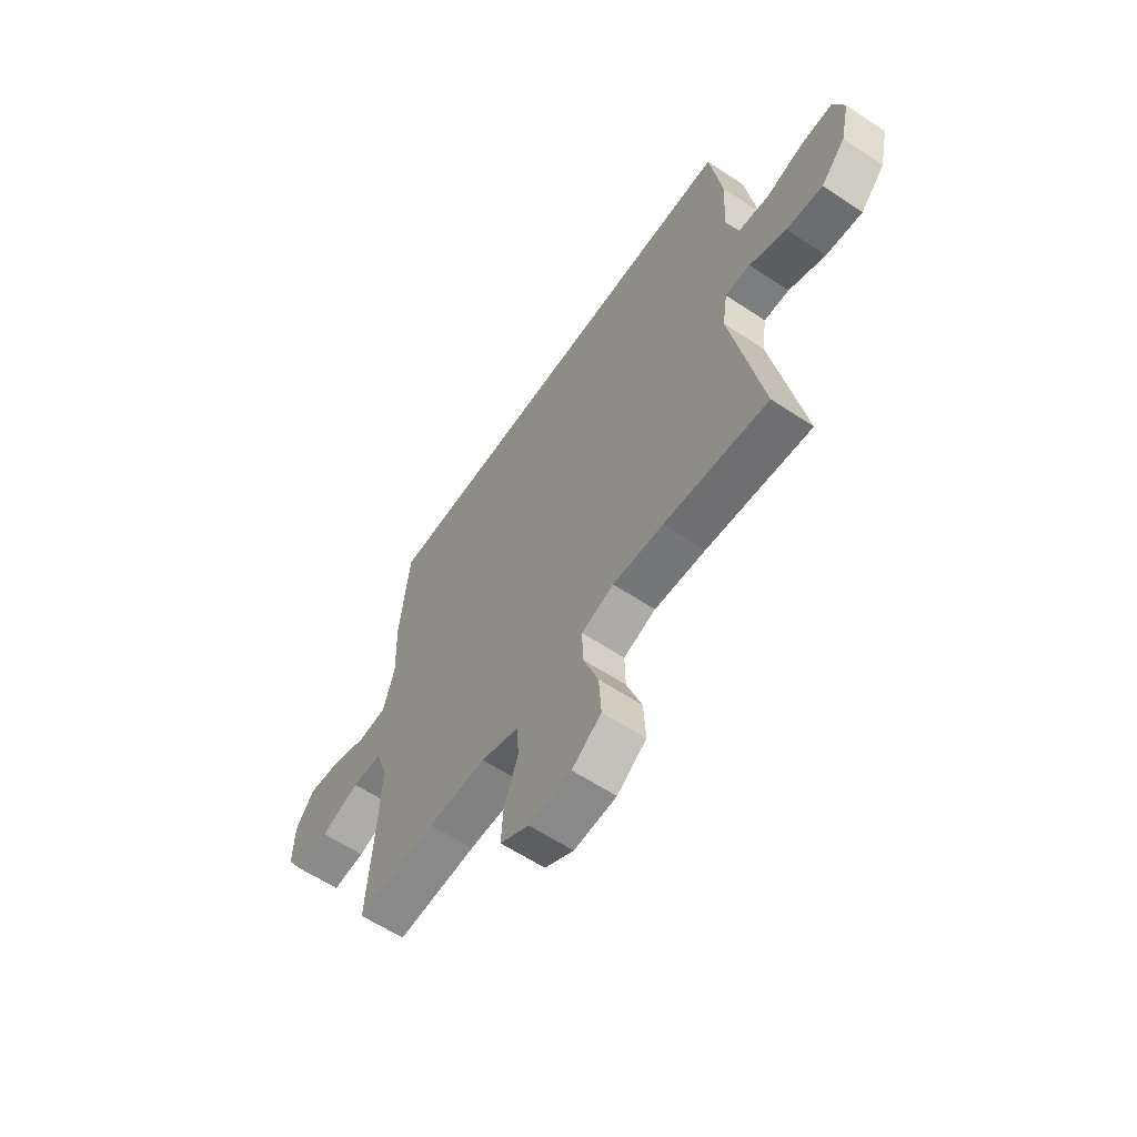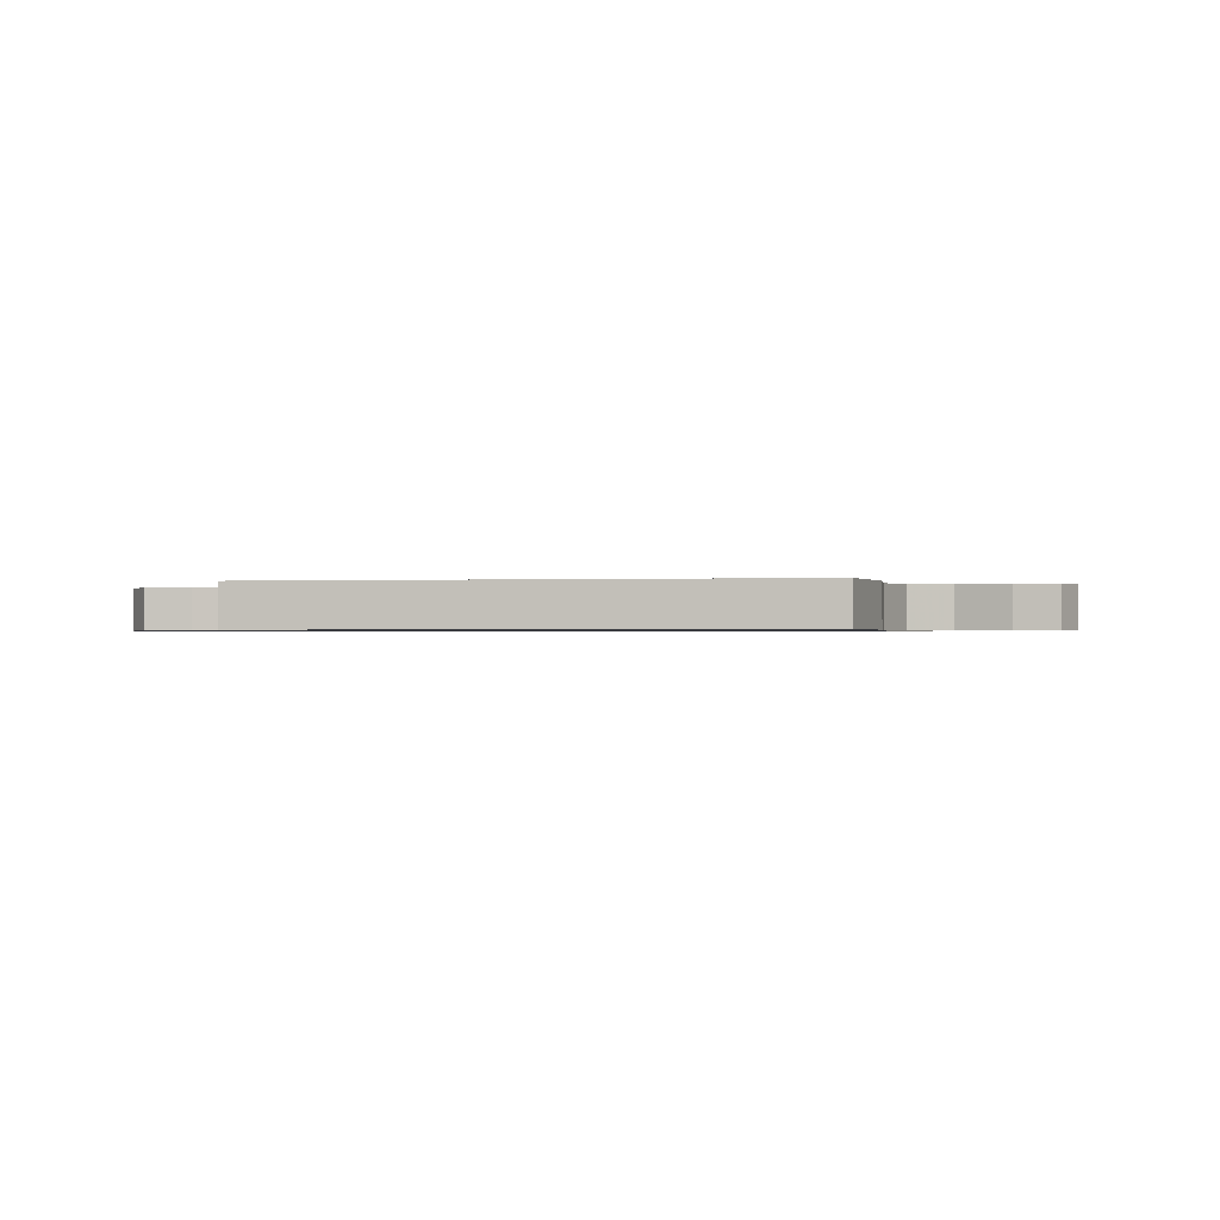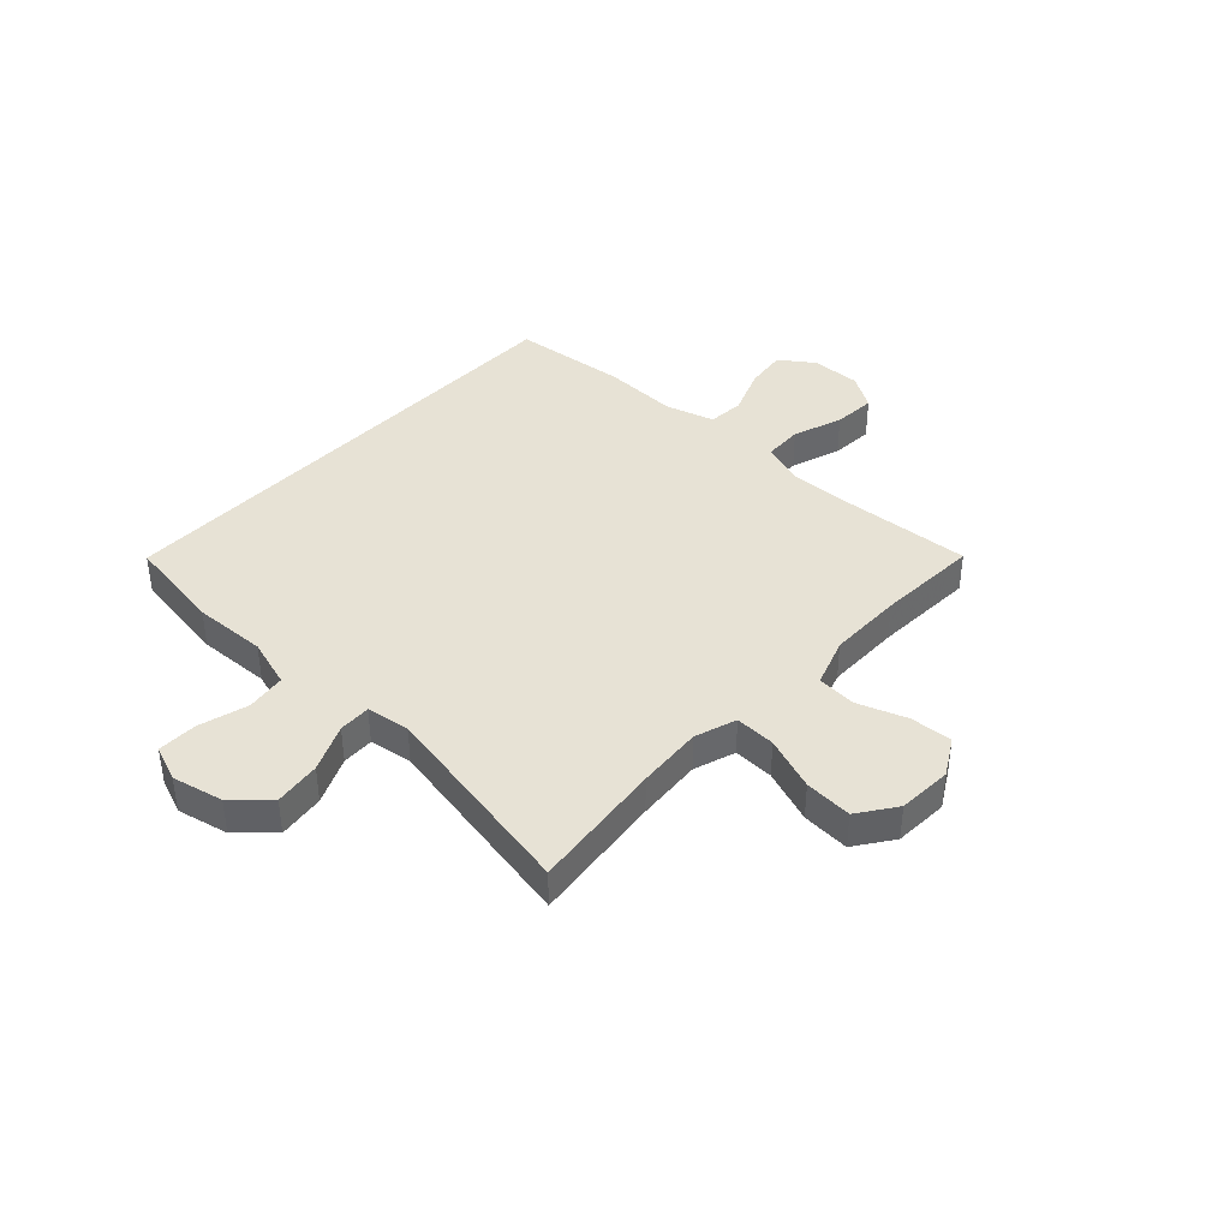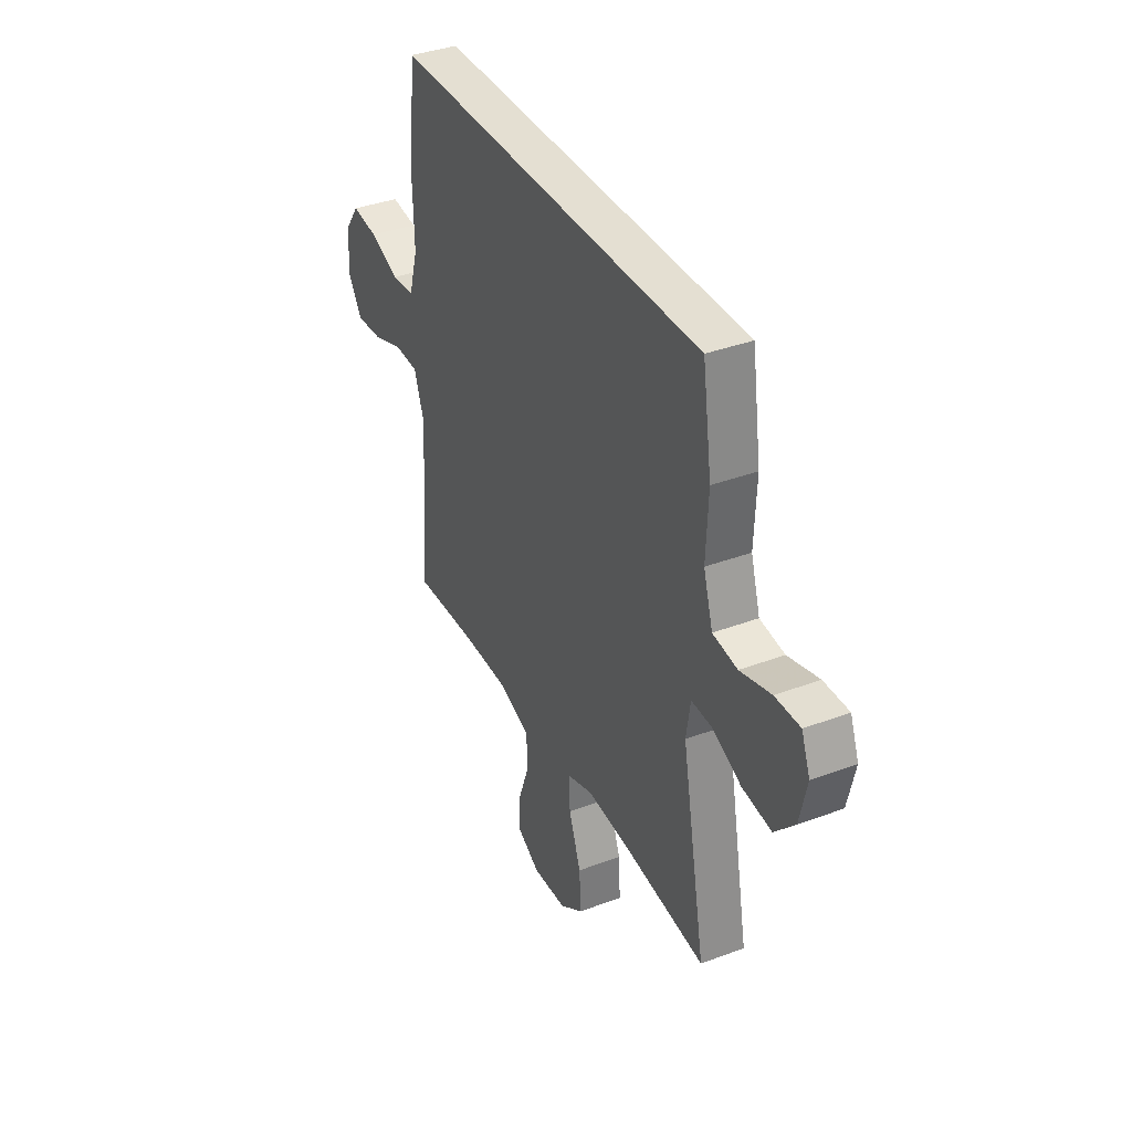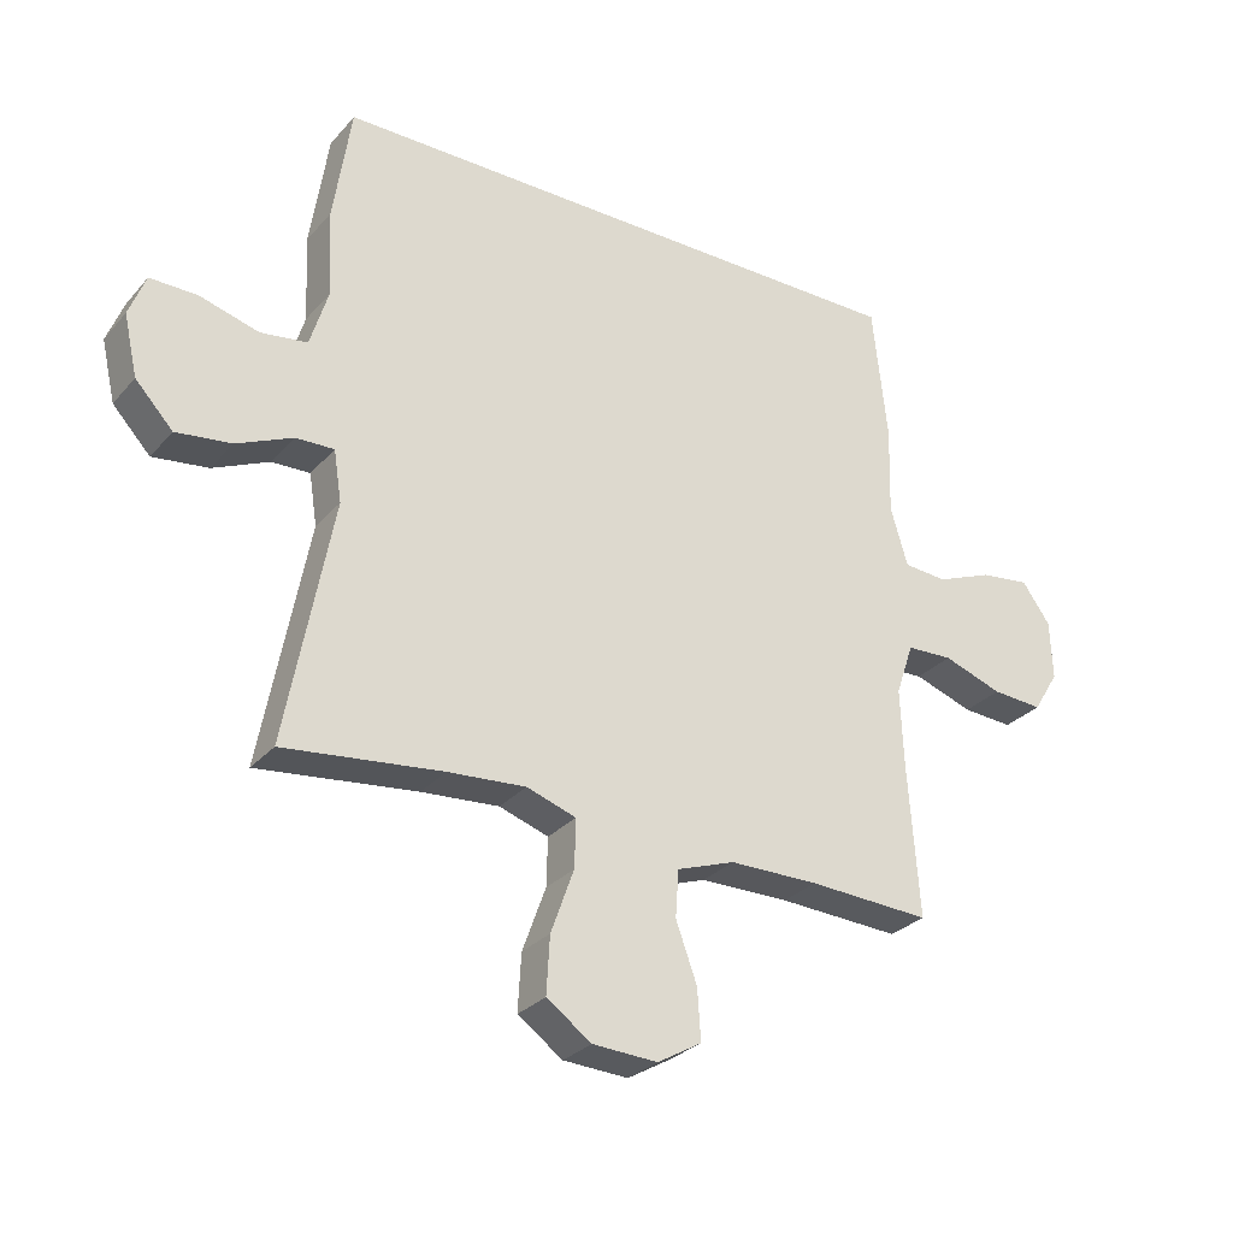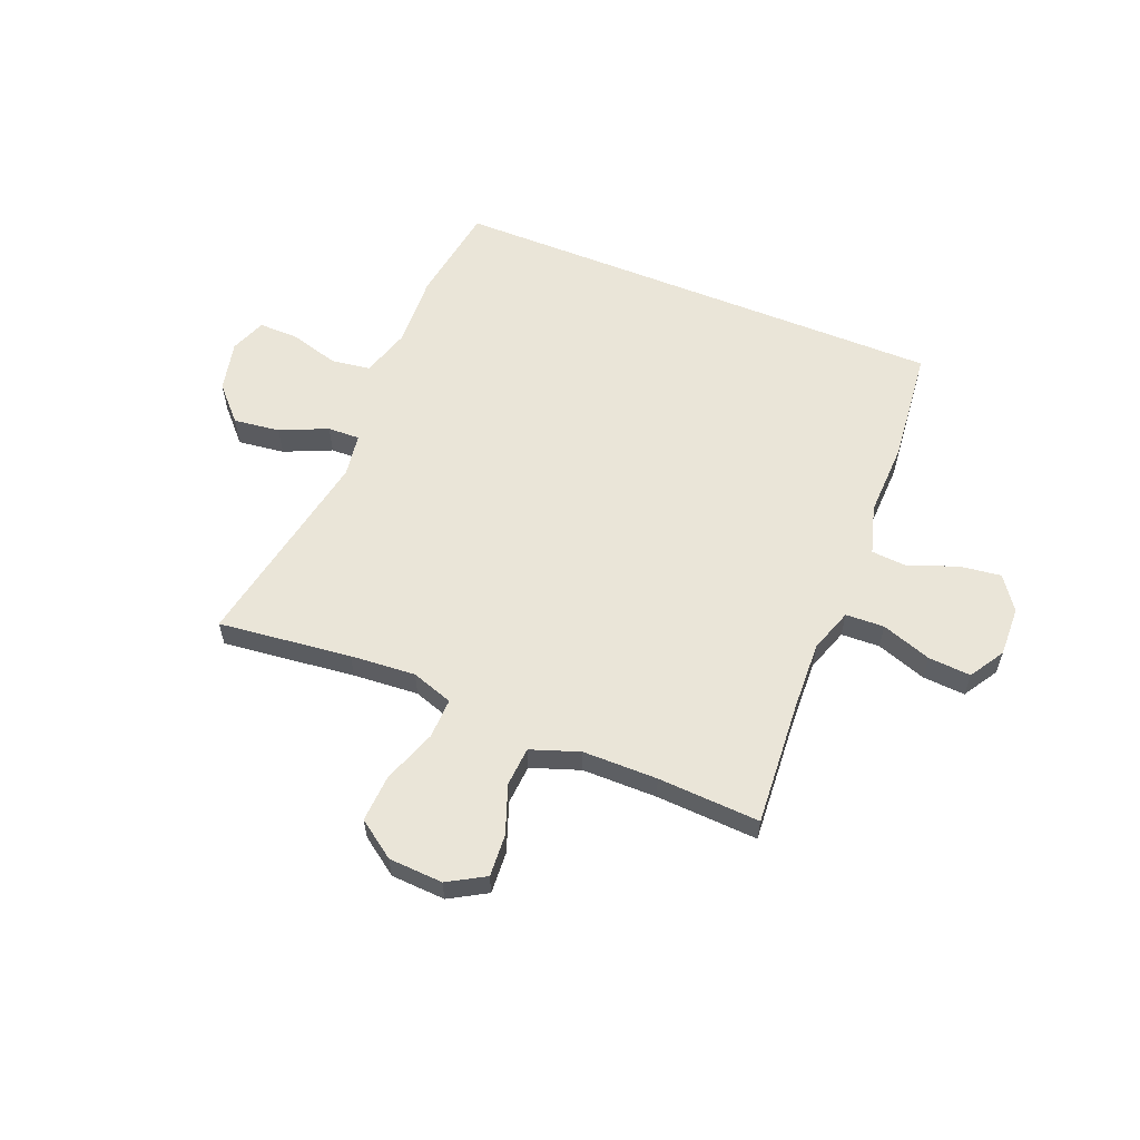
<metadata>
{"format":"obj","ext":"obj","renderer":"f3d","projection":"perspective","resolution":1024,"background":"white","views":[{"elev":-60.7,"azim":55.9,"up":"+Z"},{"elev":-0.7,"azim":10.8,"up":"+Y"},{"elev":40.2,"azim":133.1,"up":"+Y"},{"elev":37.1,"azim":64.2,"up":"+Z"},{"elev":-28.9,"azim":147.5,"up":"+Z"},{"elev":58.7,"azim":-157.9,"up":"+Y"}]}
</metadata>
<code>
v -0.5 0.07 -0.5
v -0.484 0.07 -0.274
v -0.479 0.07 -0.151
v -0.506 0.07 -0.072
v -0.576 0.07 -0.069
v -0.666 0.07 -0.1
v -0.743 0.07 -0.105
v -0.782 0.07 -0.042
v -0.779 0.07 0.048
v -0.736 0.07 0.108
v -0.66 0.07 0.098
v -0.575 0.07 0.064
v -0.509 0.07 0.069
v -0.483 0.07 0.158
v -0.487 0.07 0.294
v -0.465 0.07 0.5
v 0.442 0.07 0.5
v 0.469 0.07 0.321
v 0.463 0.07 0.189
v 0.49 0.07 0.1
v 0.561 0.07 0.09
v 0.65 0.07 0.115
v 0.722 0.07 0.116
v 0.747 0.07 0.051
v 0.726 0.07 -0.041
v 0.669 0.07 -0.102
v 0.585 0.07 -0.091
v 0.5 0.07 -0.053
v 0.442 0.07 -0.051
v 0.43 0.07 -0.129
v 0.5 0.07 -0.5
v 0.26 0.07 -0.472
v 0.142 0.07 -0.463
v 0.067 0.07 -0.488
v 0.069 0.07 -0.561
v 0.104 0.07 -0.658
v 0.109 0.07 -0.744
v 0.041 0.07 -0.792
v -0.057 0.07 -0.797
v -0.124 0.07 -0.758
v -0.119 0.07 -0.682
v -0.087 0.07 -0.594
v -0.092 0.07 -0.523
v -0.18 0.07 -0.492
v -0.315 0.07 -0.491
v -0.5 0 -0.5
v -0.484 0 -0.274
v -0.479 0 -0.151
v -0.506 0 -0.072
v -0.576 0 -0.069
v -0.666 0 -0.1
v -0.743 0 -0.105
v -0.782 0 -0.042
v -0.779 0 0.048
v -0.736 0 0.108
v -0.66 0 0.098
v -0.575 0 0.064
v -0.509 0 0.069
v -0.483 0 0.158
v -0.487 0 0.294
v -0.465 0 0.5
v 0.442 0 0.5
v 0.469 0 0.321
v 0.463 0 0.189
v 0.49 0 0.1
v 0.561 0 0.09
v 0.65 0 0.115
v 0.722 0 0.116
v 0.747 0 0.051
v 0.726 0 -0.041
v 0.669 0 -0.102
v 0.585 0 -0.091
v 0.5 0 -0.053
v 0.442 0 -0.051
v 0.43 0 -0.129
v 0.5 0 -0.5
v 0.26 0 -0.472
v 0.142 0 -0.463
v 0.067 0 -0.488
v 0.069 0 -0.561
v 0.104 0 -0.658
v 0.109 0 -0.744
v 0.041 0 -0.792
v -0.057 0 -0.797
v -0.124 0 -0.758
v -0.119 0 -0.682
v -0.087 0 -0.594
v -0.092 0 -0.523
v -0.18 0 -0.492
v -0.315 0 -0.491
f 39 40 41 42
f 39 42 43
f 38 39 43
f 35 36 37 38
f 34 35 38 43
f 33 34 43 44
f 30 31 32
f 29 30 32 33
f 25 26 27 28
f 25 28 29
f 24 25 29
f 21 22 23 24
f 20 21 24 29
f 19 20 29 33
f 14 15 16 17
f 13 14 17 18
f 9 10 11 12
f 9 12 13
f 8 9 13
f 5 6 7 8
f 4 5 8 13
f 3 4 13 18
f 45 1 2
f 19 33 44 45
f 18 19 45
f 2 3 18 45
f 87 86 85 84
f 88 87 84
f 88 84 83
f 83 82 81 80
f 88 83 80 79
f 89 88 79 78
f 77 76 75
f 78 77 75 74
f 73 72 71 70
f 74 73 70
f 74 70 69
f 69 68 67 66
f 74 69 66 65
f 78 74 65 64
f 62 61 60 59
f 63 62 59 58
f 57 56 55 54
f 58 57 54
f 58 54 53
f 53 52 51 50
f 58 53 50 49
f 63 58 49 48
f 47 46 90
f 90 89 78 64
f 90 64 63
f 90 63 48 47
f 1 46 47 2
f 2 47 48 3
f 3 48 49 4
f 4 49 50 5
f 5 50 51 6
f 6 51 52 7
f 7 52 53 8
f 8 53 54 9
f 9 54 55 10
f 10 55 56 11
f 11 56 57 12
f 12 57 58 13
f 13 58 59 14
f 14 59 60 15
f 15 60 61 16
f 16 61 62 17
f 17 62 63 18
f 18 63 64 19
f 19 64 65 20
f 20 65 66 21
f 21 66 67 22
f 22 67 68 23
f 23 68 69 24
f 24 69 70 25
f 25 70 71 26
f 26 71 72 27
f 27 72 73 28
f 28 73 74 29
f 29 74 75 30
f 30 75 76 31
f 31 76 77 32
f 32 77 78 33
f 33 78 79 34
f 34 79 80 35
f 35 80 81 36
f 36 81 82 37
f 37 82 83 38
f 38 83 84 39
f 39 84 85 40
f 40 85 86 41
f 41 86 87 42
f 42 87 88 43
f 43 88 89 44
f 44 89 90 45
f 45 90 46 1

</code>
